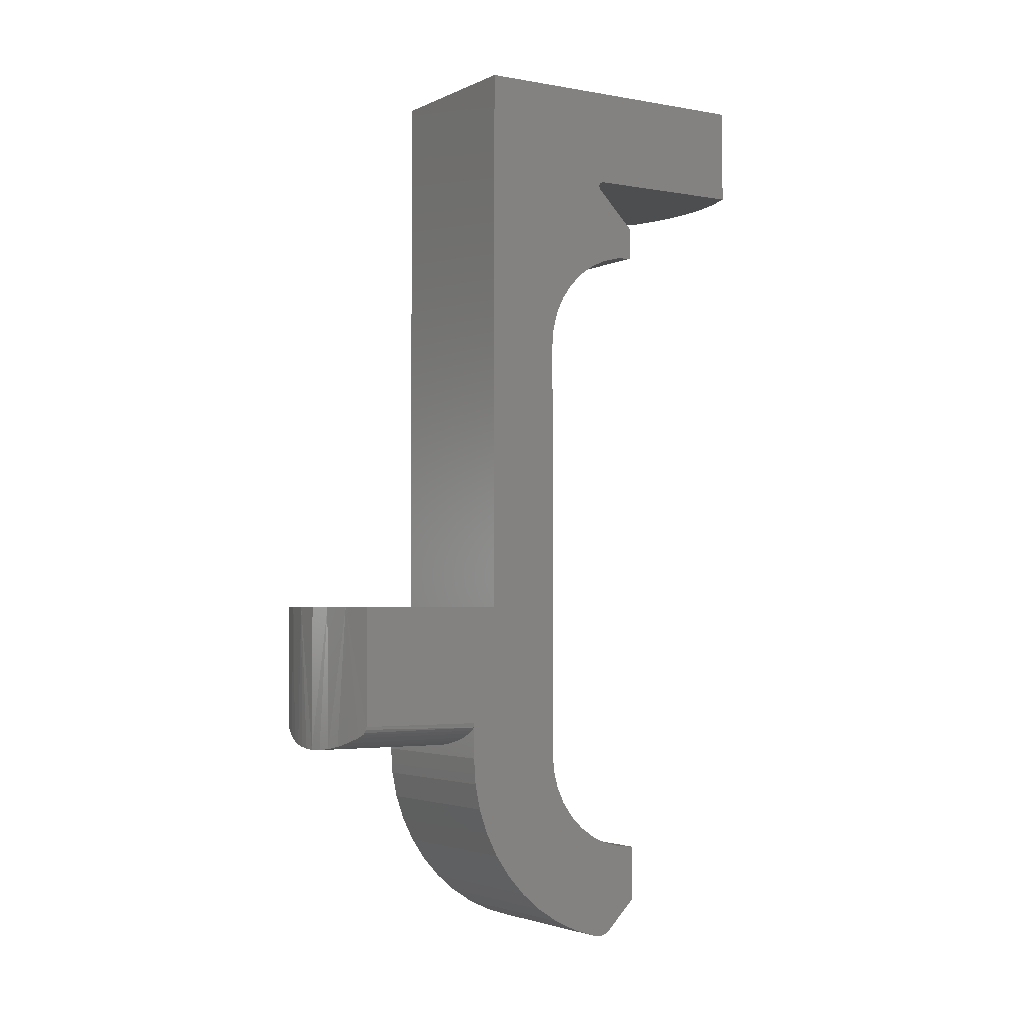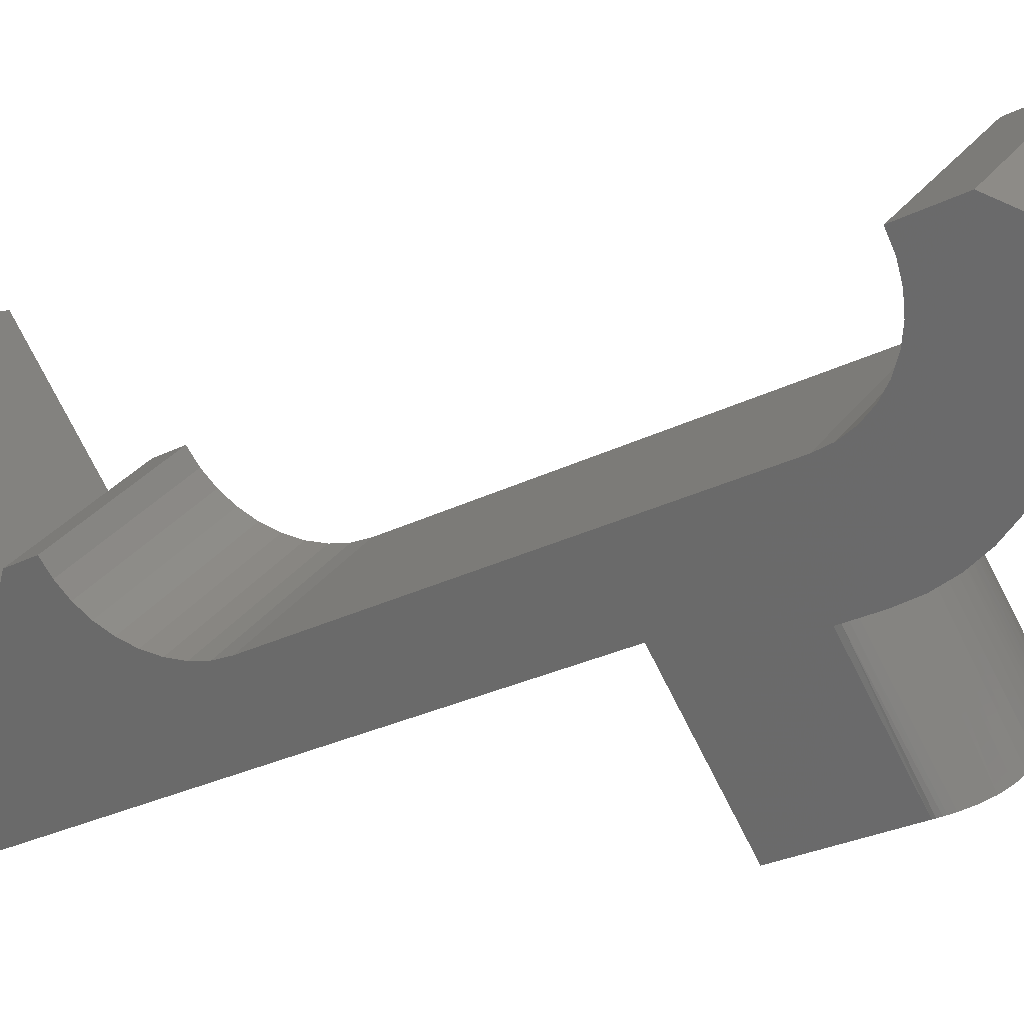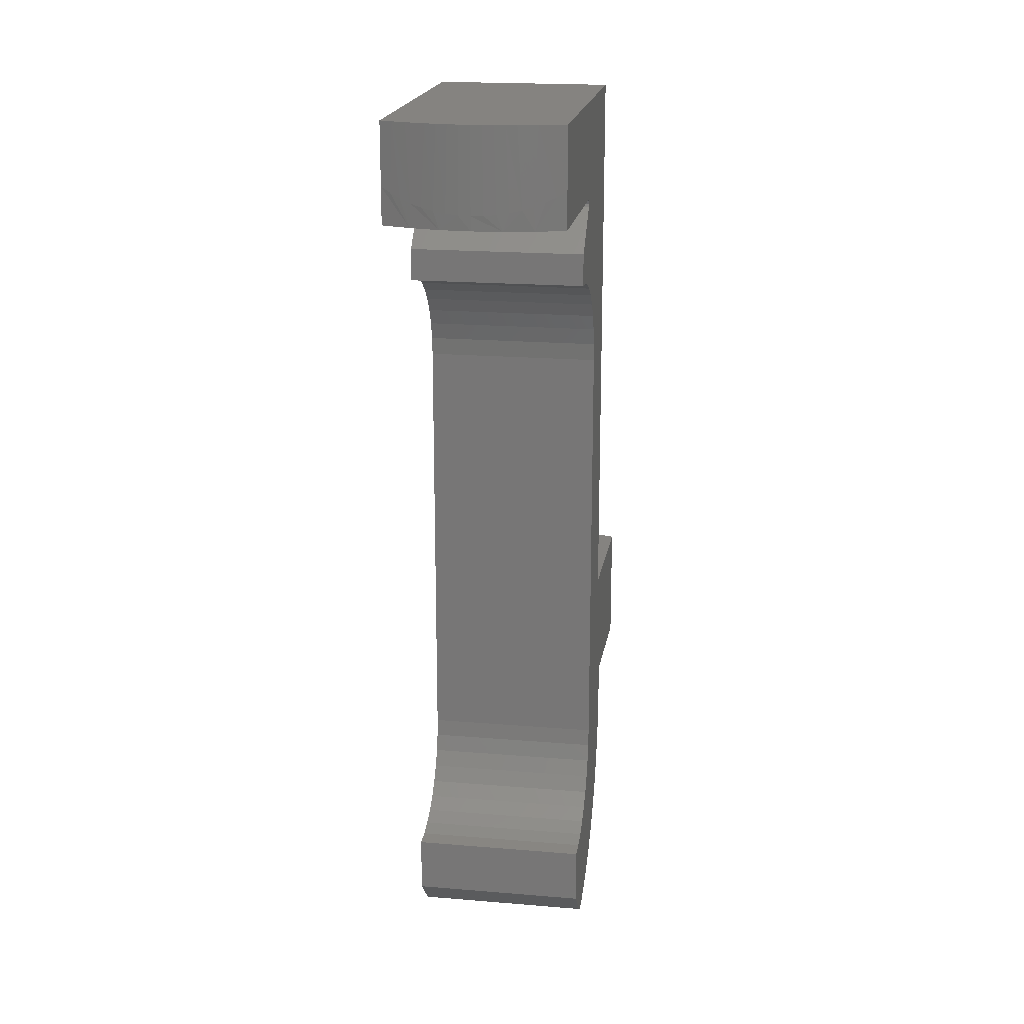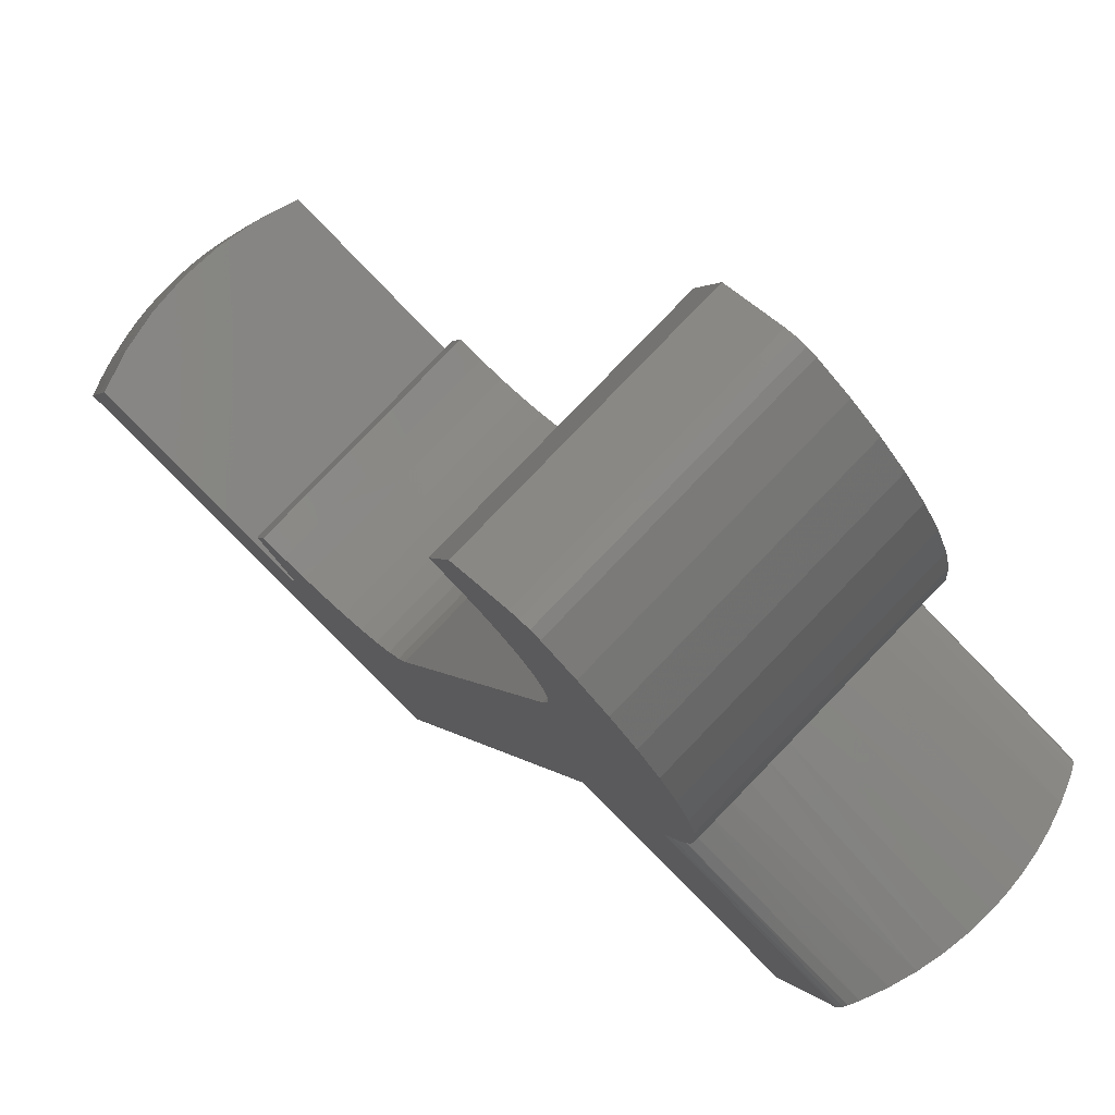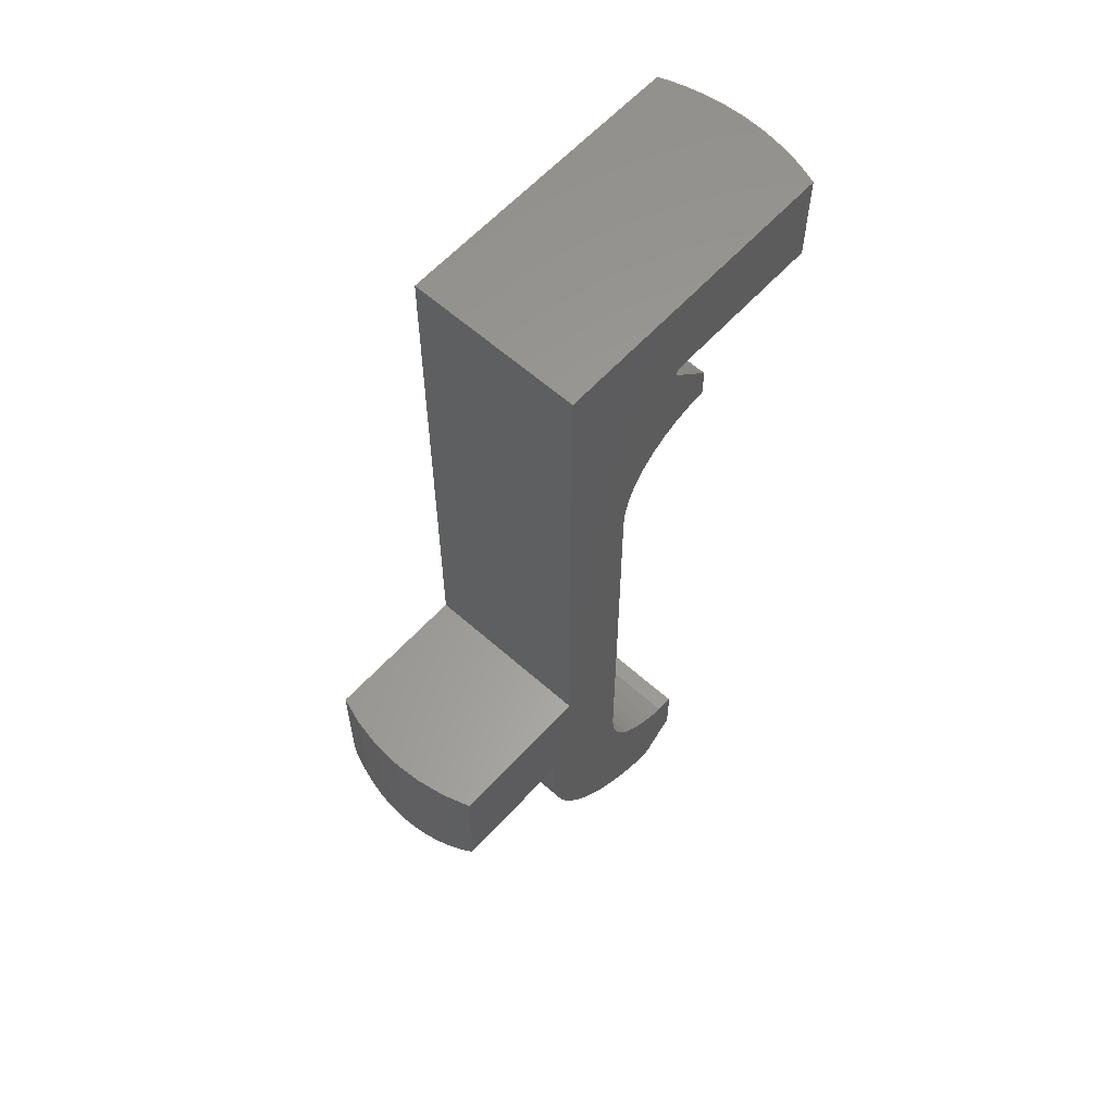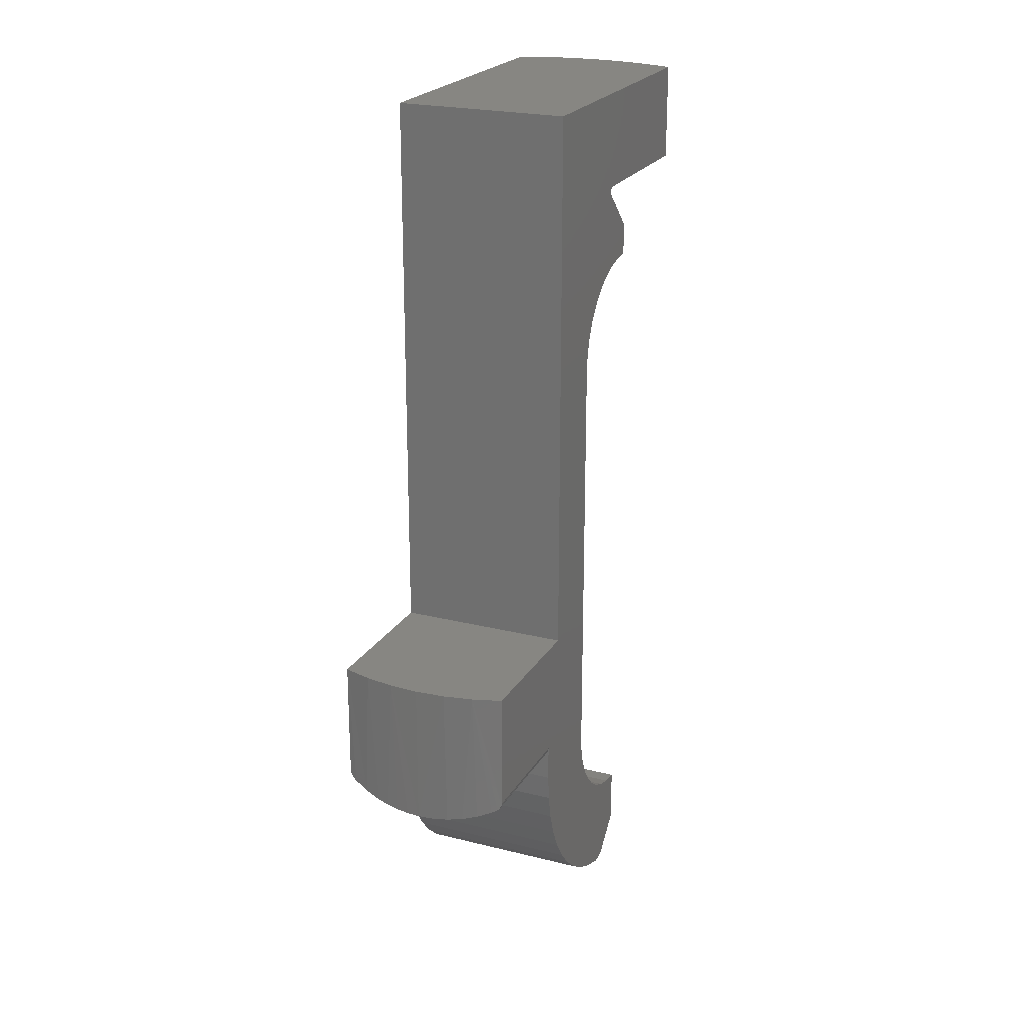
<metadata>
{"format":"stl","ext":"stl","renderer":"f3d","projection":"perspective","resolution":1024,"background":"white","views":[{"elev":-2.9,"azim":12.4,"up":"+Z"},{"elev":-25.3,"azim":130.1,"up":"+Y"},{"elev":19.1,"azim":144.0,"up":"+Z"},{"elev":1.1,"azim":168.9,"up":"+Y"},{"elev":60.7,"azim":-2.8,"up":"+Z"},{"elev":22.4,"azim":-21.5,"up":"+Z"}]}
</metadata>
<code>
# stl→obj: 173 verts, 342 faces
v -4.184 -2.756 110.1
v -4.296 -2.578 113
v -4.357 -2.473 110.2
v -2.578 -4.296 113
v -3.083 -3.949 113
v -3.045 -3.978 110
v -2.779 -4.169 110.1
v -2.505 -4.339 110.2
v -2.227 -4.488 110.3
v -2.117 -4.541 110.3
v -2.076 -4.56 110.4
v -2.041 -4.575 110.4
v -2.033 -4.579 110.5
v -2.033 -4.579 113
v -3.949 -3.083 113
v -4.041 -2.961 110
v -3.887 -3.161 110
v -3.72 -3.356 110
v -3.543 -3.543 110
v -3.543 -3.543 113
v -4.579 -2.033 113
v -4.579 -2.033 110.5
v -4.575 -2.043 110.4
v -4.563 -2.069 110.4
v -4.536 -2.127 110.3
v -4.507 -2.188 110.3
v -3.301 -3.769 110
v 4.579 2.033 124.5
v 2.758 0.2121 124.5
v 4.579 2.033 123.2
v 0.1414 -2.404 113
v -0.2121 -2.758 110.5
v -0.2121 -2.758 110.4
v -0.2121 -2.758 109.8
v -0.1867 -2.732 109.2
v -0.1107 -2.656 108.7
v 0.01446 -2.531 108.2
v 0.1866 -2.359 107.7
v 0.1414 -2.404 124.5
v 2.094 -0.4515 122.3
v 1.292 -1.254 119.4
v 1.402 -1.144 119.7
v 1.551 -0.9944 120
v 1.735 -0.8105 120.3
v 1.948 -0.5975 120.5
v 2.184 -0.3618 120.7
v 2.115 -0.4308 122.3
v 1.202 -1.344 118.7
v 1.225 -1.321 119.1
v 0.4027 -2.143 107.2
v 0.6589 -1.887 106.8
v 0.9508 -1.595 106.5
v 1.202 -1.344 109.8
v 2.115 -0.4308 122.4
v 2.184 -0.3618 107.8
v 1.948 -0.5975 107.9
v 1.987 -0.5586 105.8
v 2.083 -0.4622 105.8
v 2.177 -0.3689 105.8
v 2.256 -0.2898 105.9
v 2.435 -0.1106 107.7
v 2.694 0.1485 107.7
v 2.694 0.1485 106.5
v 2.165 -0.3808 122.5
v 4.579 2.033 122.5
v 1.292 -1.254 109
v 1.225 -1.321 109.4
v 1.273 -1.272 106.2
v 1.551 -0.9944 108.4
v 1.402 -1.144 108.7
v 1.621 -0.9249 105.9
v 1.735 -0.8105 108.1
v 2.694 0.1485 120.8
v 2.694 0.1485 121.5
v 2.435 -0.1106 120.8
v -0.2731 -2.697 110.3
v -0.3546 -2.615 110.3
v -2.739 -0.2304 110.4
v -2.758 -0.2121 110.5
v -2.758 -0.2121 110.4
v -0.2283 -2.742 110.4
v -0.5221 -2.448 110.2
v -0.696 -2.274 110.1
v -0.8935 -2.076 110
v -1.095 -1.875 110
v -1.29 -1.68 110
v -1.485 -1.485 110
v -1.686 -1.284 110
v -2.758 -0.2121 109.8
v -1.885 -1.084 110
v -2.087 -0.8831 110
v -2.284 -0.6861 110.1
v -2.468 -0.5021 110.2
v -2.644 -0.3255 110.3
v -2.689 -0.2804 110.3
v 2.033 4.579 123.2
v 0.2121 2.758 124.5
v 2.033 4.579 124.5
v -2.404 0.1414 113
v -2.404 0.1414 124.5
v -2.359 0.1866 107.7
v -2.531 0.01446 108.2
v -2.656 -0.1107 108.7
v -2.732 -0.1867 109.2
v -0.4515 2.094 122.3
v -0.4308 2.115 122.3
v -0.3618 2.184 120.7
v -0.5975 1.948 120.5
v -0.8105 1.735 120.3
v -0.9944 1.551 120
v -1.144 1.402 119.7
v -1.254 1.292 119.4
v -1.344 1.202 118.7
v -1.344 1.202 109.8
v -1.595 0.9508 106.5
v -1.887 0.6589 106.8
v -2.143 0.4027 107.2
v -1.321 1.225 119.1
v -0.4308 2.115 122.4
v -0.3618 2.184 107.8
v -0.1106 2.435 107.7
v -0.2898 2.256 105.9
v -0.3689 2.177 105.8
v -0.4622 2.083 105.8
v -0.5586 1.987 105.8
v -0.5975 1.948 107.9
v 0.1485 2.694 107.7
v 0.1485 2.694 106.5
v 2.033 4.579 122.5
v -0.3808 2.165 122.5
v -1.272 1.273 106.2
v -1.321 1.225 109.4
v -1.254 1.292 109
v -0.9249 1.621 105.9
v -1.144 1.402 108.7
v -0.9944 1.551 108.4
v -0.8105 1.735 108.1
v -0.1106 2.435 120.8
v 0.1485 2.694 121.5
v 0.1485 2.694 120.8
v 2.578 4.296 122.5
v 3.083 3.949 122.5
v 3.543 3.543 122.5
v 3.949 3.083 122.5
v 4.296 2.578 122.5
v 2.598 4.284 122.9
v 2.787 4.164 122.9
v 2.219 4.492 123.1
v 2.985 4.024 122.8
v 3.177 3.874 122.8
v 3.364 3.713 122.7
v 3.543 3.543 122.7
v 2.408 4.393 123
v 3.713 3.364 122.7
v 4.284 2.598 122.9
v 4.393 2.408 123
v 4.492 2.219 123.1
v 3.874 3.177 122.8
v 4.024 2.984 122.8
v 4.164 2.787 122.9
v 2.526 4.327 124.5
v 2.277 4.463 124.5
v 3.04 3.982 124.5
v 2.863 4.111 124.5
v 3.213 3.844 124.5
v 3.381 3.697 124.5
v 3.543 3.543 124.5
v 4.463 2.277 124.5
v 4.327 2.526 124.5
v 4.111 2.863 124.5
v 3.982 3.04 124.5
v 3.844 3.213 124.5
v 3.697 3.381 124.5
f 1 2 3
f 4 5 6
f 4 6 7
f 4 7 8
f 4 8 9
f 4 9 10
f 4 10 11
f 4 11 12
f 4 12 13
f 4 13 14
f 15 2 1
f 15 1 16
f 15 16 17
f 15 17 18
f 15 18 19
f 15 19 20
f 21 22 23
f 21 23 24
f 21 24 25
f 21 25 26
f 21 26 3
f 21 3 2
f 20 19 5
f 5 19 27
f 5 27 6
f 28 29 30
f 31 14 13
f 31 13 32
f 31 32 33
f 31 33 34
f 31 34 35
f 31 35 36
f 31 36 37
f 31 37 38
f 31 38 39
f 40 41 42
f 40 42 43
f 40 43 44
f 40 44 45
f 40 45 46
f 40 46 47
f 48 49 38
f 48 38 50
f 48 50 51
f 48 51 52
f 48 52 53
f 39 38 49
f 39 49 41
f 39 41 40
f 39 40 54
f 39 54 29
f 55 56 57
f 55 57 58
f 55 58 59
f 55 59 60
f 55 60 61
f 62 61 63
f 63 61 60
f 54 64 29
f 29 64 65
f 29 65 30
f 66 67 68
f 68 67 53
f 68 53 52
f 69 70 71
f 71 70 66
f 71 66 68
f 56 72 57
f 57 72 69
f 57 69 71
f 73 74 75
f 75 74 47
f 75 47 46
f 76 10 77
f 77 10 9
f 78 79 80
f 32 81 33
f 34 33 81
f 34 81 76
f 34 76 77
f 34 77 82
f 34 82 83
f 34 83 84
f 34 84 85
f 34 85 86
f 34 86 87
f 34 87 88
f 89 34 88
f 89 88 90
f 89 90 91
f 89 91 92
f 89 92 93
f 89 93 94
f 89 94 95
f 89 95 78
f 89 78 80
f 10 76 11
f 11 76 81
f 11 81 12
f 32 13 81
f 81 13 12
f 96 97 98
f 99 100 101
f 99 101 102
f 99 102 103
f 99 103 104
f 99 104 89
f 99 89 80
f 99 80 79
f 99 79 22
f 99 22 21
f 105 106 107
f 105 107 108
f 105 108 109
f 105 109 110
f 105 110 111
f 105 111 112
f 113 114 115
f 113 115 116
f 113 116 117
f 113 117 101
f 113 101 118
f 100 97 119
f 100 119 105
f 100 105 112
f 100 112 118
f 100 118 101
f 120 121 122
f 120 122 123
f 120 123 124
f 120 124 125
f 120 125 126
f 127 128 121
f 121 128 122
f 96 129 97
f 97 129 130
f 97 130 119
f 115 114 131
f 131 114 132
f 131 132 133
f 131 133 134
f 134 133 135
f 134 135 136
f 134 136 125
f 125 136 137
f 125 137 126
f 107 106 138
f 138 106 139
f 138 139 140
f 95 94 25
f 25 94 26
f 48 53 113
f 113 53 114
f 22 79 23
f 23 79 78
f 23 78 24
f 95 25 78
f 78 25 24
f 125 57 134
f 134 57 71
f 134 71 131
f 131 71 68
f 131 68 115
f 115 68 52
f 115 52 116
f 116 52 51
f 116 51 117
f 117 51 50
f 117 50 101
f 101 50 38
f 101 38 102
f 102 38 37
f 102 37 103
f 103 37 36
f 103 36 104
f 104 36 35
f 104 35 89
f 89 35 34
f 60 122 63
f 63 122 128
f 57 125 58
f 58 125 124
f 58 124 59
f 59 124 123
f 59 123 60
f 60 123 122
f 64 130 129
f 64 129 141
f 64 141 142
f 64 142 143
f 64 143 144
f 64 144 145
f 64 145 65
f 47 74 106
f 106 74 139
f 54 130 64
f 130 54 119
f 119 54 40
f 119 40 105
f 105 40 47
f 105 47 106
f 19 87 27
f 27 87 86
f 27 86 6
f 6 86 85
f 6 85 7
f 7 85 84
f 7 84 83
f 7 83 8
f 8 83 82
f 8 82 9
f 9 82 77
f 16 90 17
f 17 90 88
f 17 88 18
f 18 88 87
f 18 87 19
f 90 16 91
f 91 16 1
f 91 1 92
f 92 1 3
f 92 3 93
f 93 3 26
f 93 26 94
f 31 99 21
f 31 21 2
f 31 2 15
f 31 15 20
f 31 20 5
f 31 5 4
f 31 4 14
f 141 146 147
f 129 96 148
f 142 141 147
f 142 147 149
f 142 149 150
f 142 150 151
f 142 151 152
f 142 152 143
f 129 148 141
f 141 148 153
f 141 153 146
f 143 152 154
f 145 155 156
f 145 156 157
f 145 157 30
f 145 30 65
f 144 143 154
f 144 154 158
f 144 158 159
f 144 159 160
f 144 160 155
f 144 155 145
f 74 73 139
f 139 73 140
f 62 63 127
f 127 63 128
f 137 56 126
f 126 56 55
f 126 55 120
f 120 55 61
f 120 61 121
f 121 61 62
f 121 62 127
f 56 137 72
f 72 137 136
f 72 136 69
f 69 136 135
f 69 135 70
f 70 135 133
f 70 133 66
f 66 133 132
f 66 132 67
f 67 132 114
f 67 114 53
f 110 42 111
f 111 42 41
f 111 41 112
f 112 41 49
f 112 49 118
f 118 49 48
f 118 48 113
f 42 110 43
f 43 110 109
f 43 109 44
f 44 109 108
f 44 108 45
f 45 108 107
f 45 107 46
f 46 107 138
f 46 138 75
f 75 138 140
f 75 140 73
f 146 153 161
f 161 153 148
f 161 148 162
f 162 148 96
f 162 96 98
f 163 147 164
f 164 147 146
f 164 146 161
f 147 163 149
f 149 163 165
f 149 165 150
f 150 165 166
f 150 166 151
f 151 166 167
f 151 167 152
f 157 156 168
f 168 156 155
f 168 155 169
f 169 155 160
f 169 160 170
f 170 160 159
f 170 159 171
f 171 159 158
f 171 158 172
f 172 158 154
f 172 154 173
f 173 154 152
f 173 152 167
f 157 168 30
f 30 168 28
f 29 28 168
f 29 168 169
f 29 169 170
f 29 170 171
f 29 171 172
f 29 172 173
f 29 173 167
f 29 167 166
f 29 166 165
f 29 165 163
f 29 163 164
f 29 164 161
f 29 161 162
f 29 162 98
f 29 98 97
f 39 29 100
f 100 29 97
f 39 100 31
f 31 100 99

</code>
